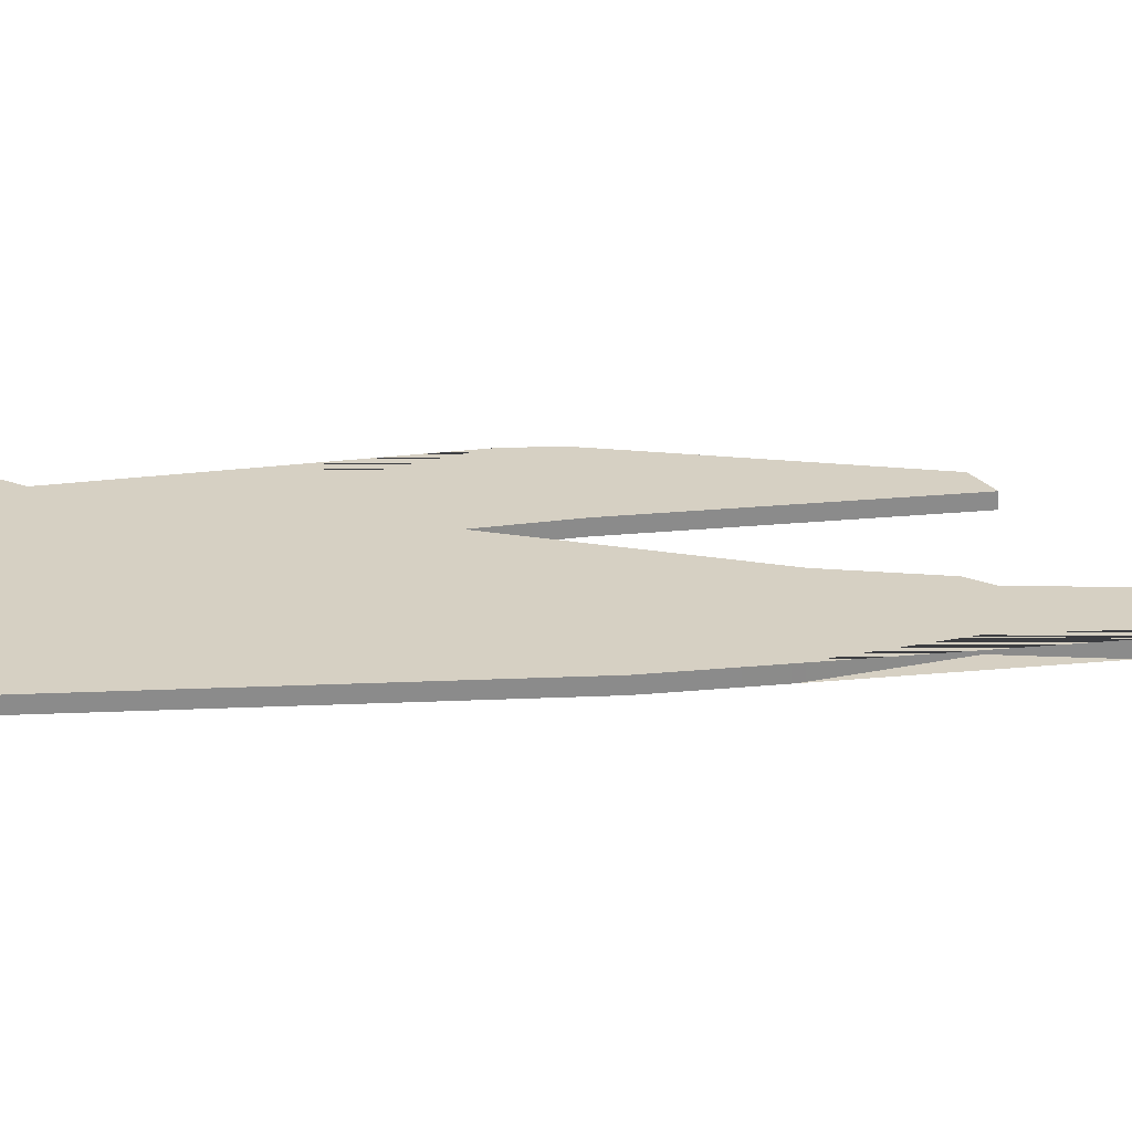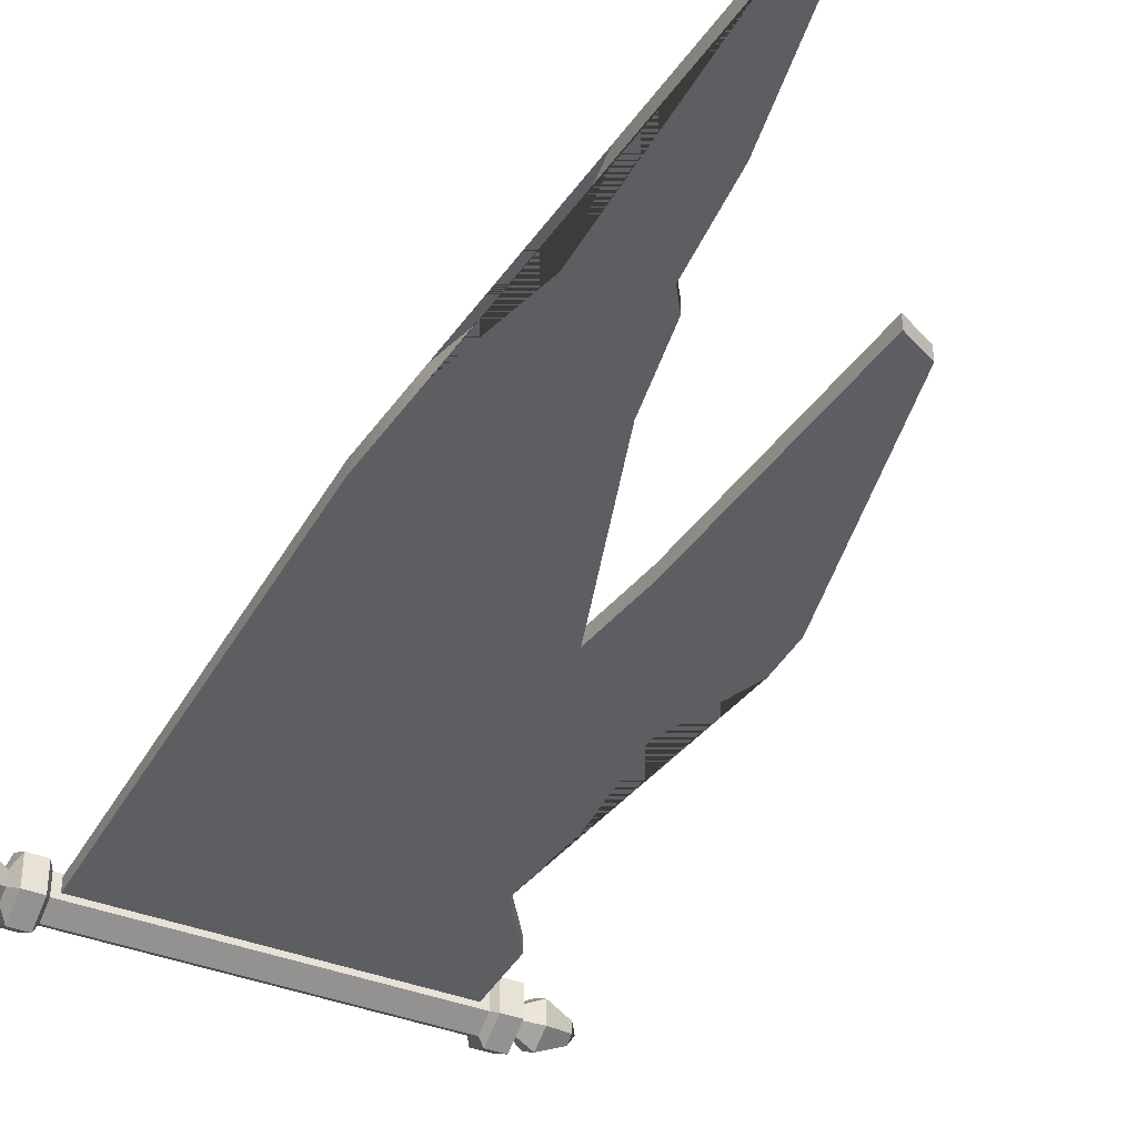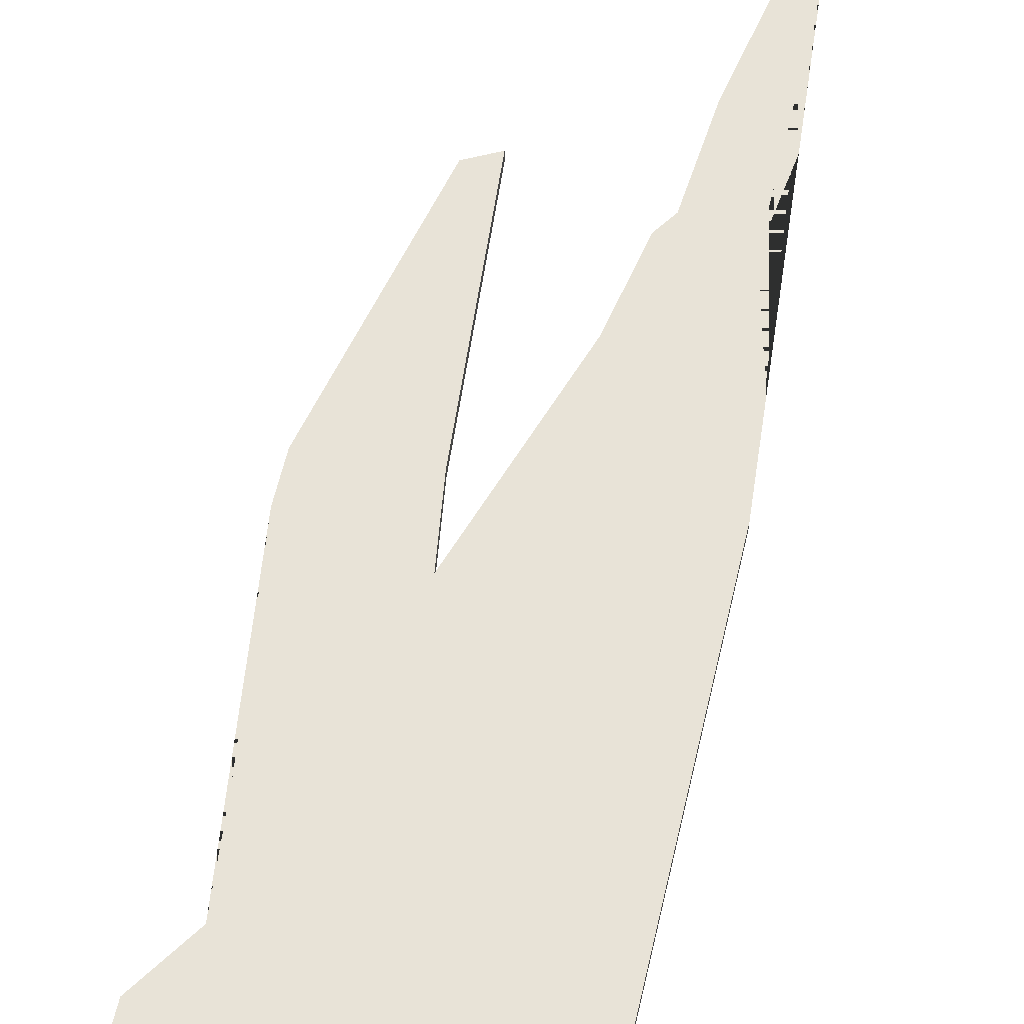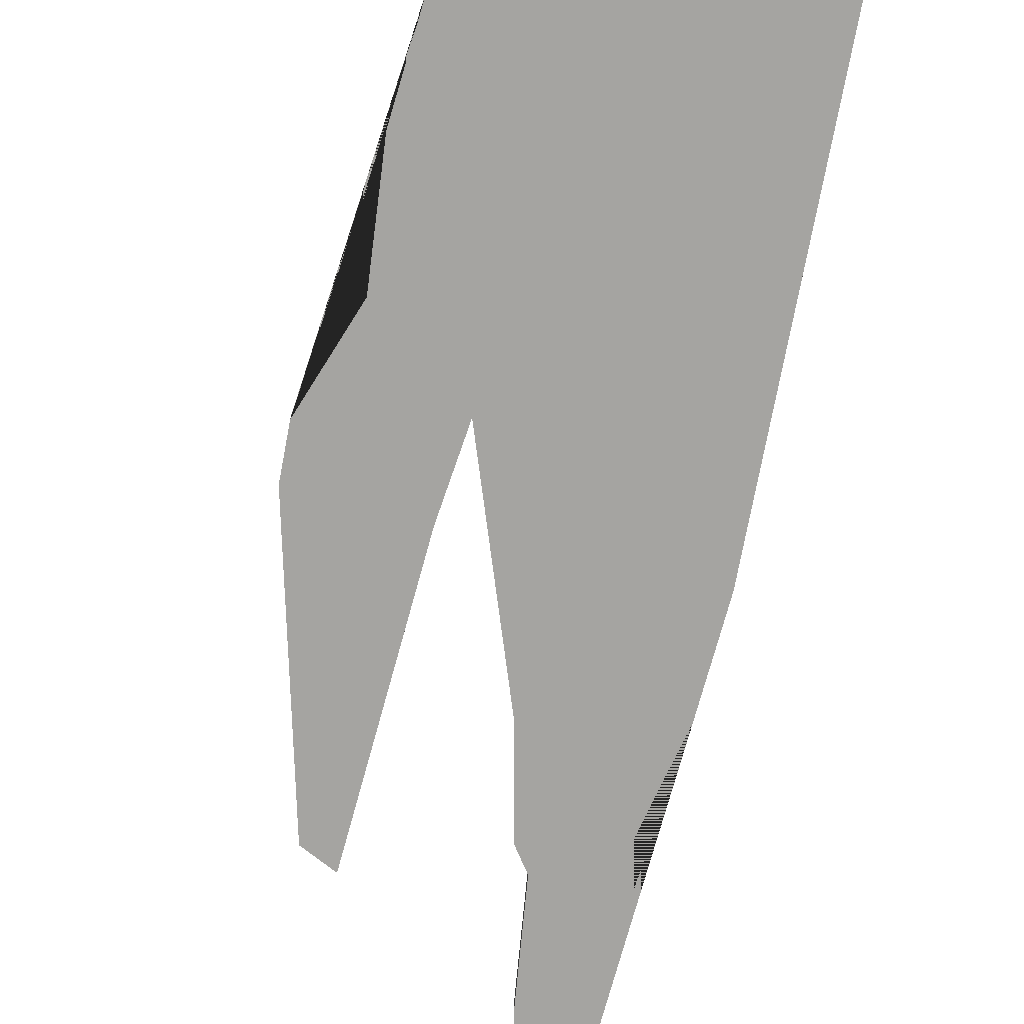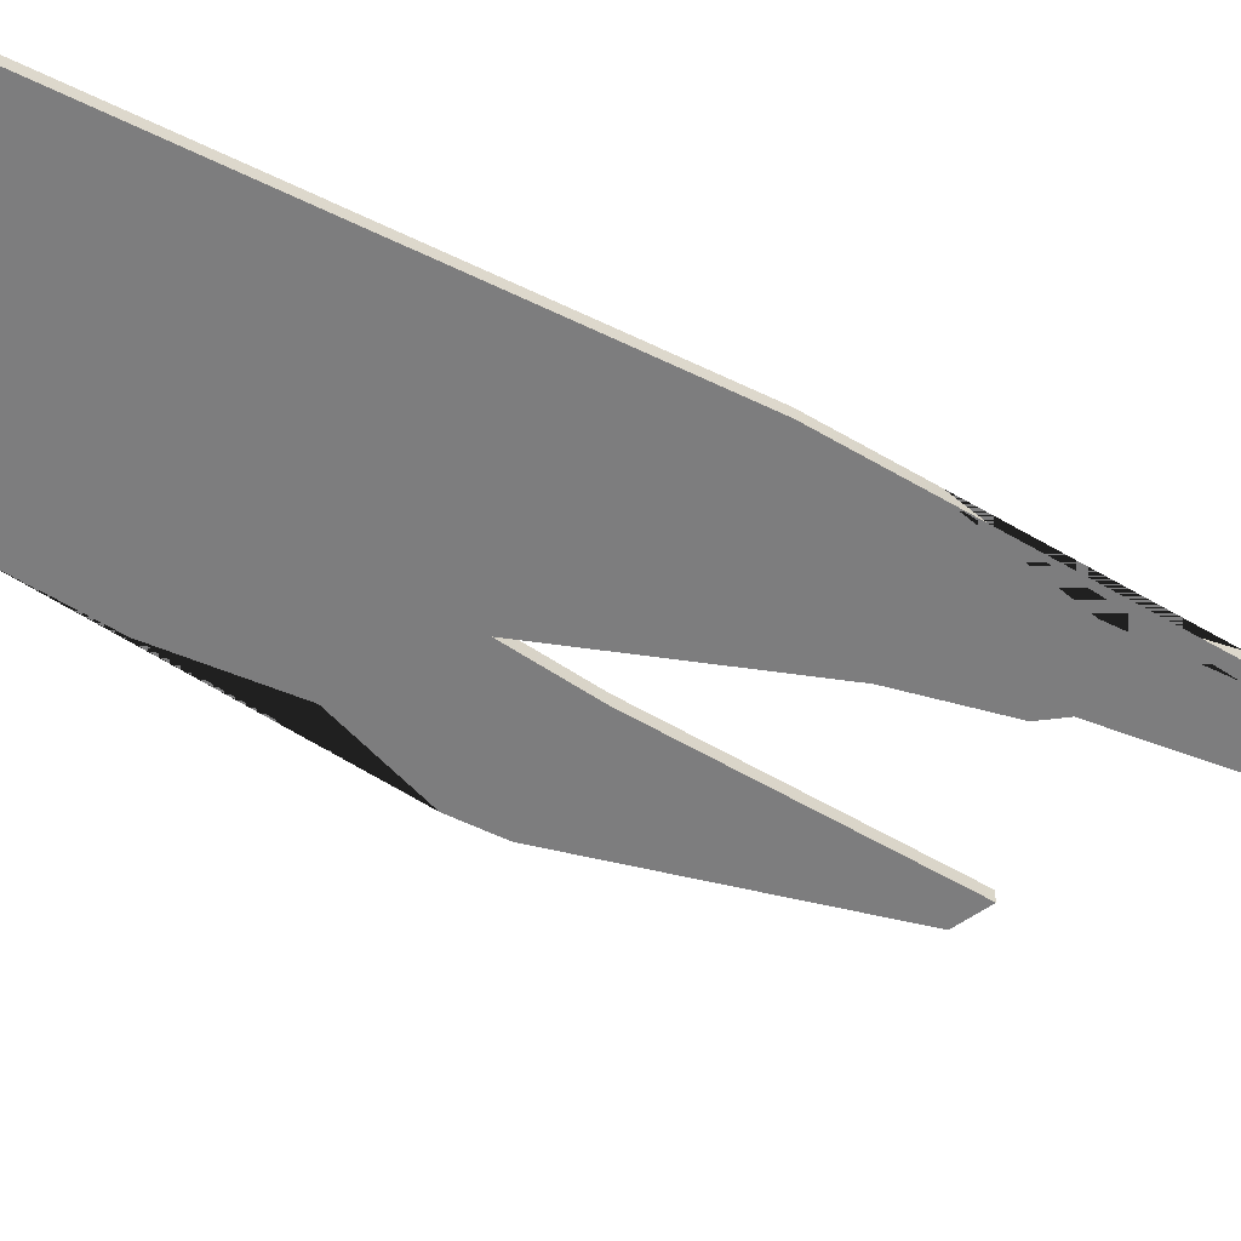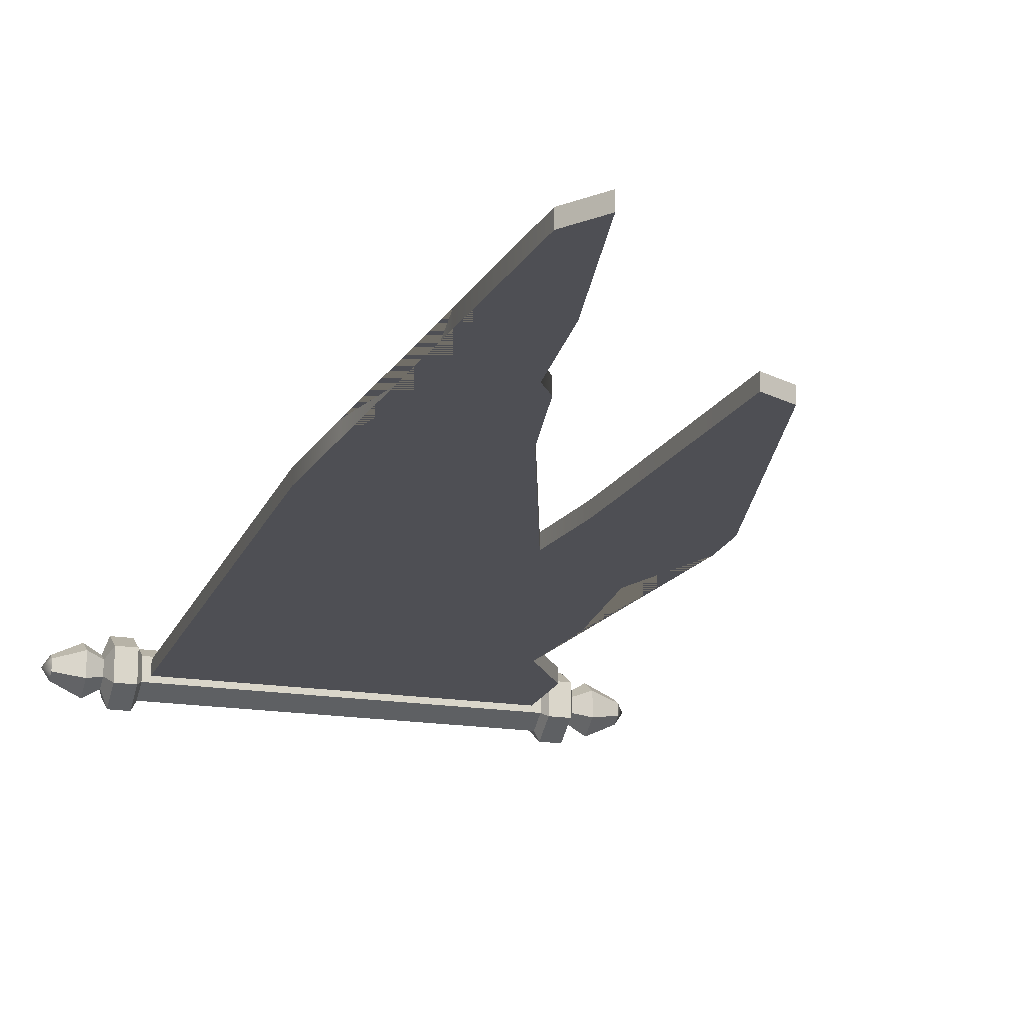
<metadata>
{"format":"obj","ext":"obj","renderer":"f3d","projection":"perspective","resolution":1024,"background":"white","views":[{"elev":26.5,"azim":-93.8,"up":"+Z"},{"elev":-38.9,"azim":-26.2,"up":"+Z"},{"elev":62.1,"azim":-166.7,"up":"+Z"},{"elev":-73.4,"azim":169.3,"up":"+Z"},{"elev":-59.1,"azim":-116.4,"up":"+Z"},{"elev":-18.3,"azim":-16.9,"up":"+Z"}]}
</metadata>
<code>
v -65.68 7.18 -4.236
v -65.68 7.18 4.236
v -65.68 -0.158 8.473
v -65.68 -7.495 4.236
v -65.68 -7.495 -4.236
v -65.68 -0.158 -8.473
v 65.67 7.18 -4.236
v 65.67 7.18 4.236
v 65.67 -0.158 8.473
v 65.67 -7.495 4.236
v 65.67 -7.495 -4.236
v 65.67 -0.158 -8.473
v -67.52 10.21 -5.987
v -67.52 10.21 5.987
v -67.52 -0.158 11.97
v -67.52 -10.53 5.987
v -67.52 -10.53 -5.987
v -67.52 -0.158 -11.97
v 67.52 10.21 -5.987
v 67.52 10.21 5.987
v 67.52 -0.158 11.97
v 67.52 -10.53 5.987
v 67.52 -10.53 -5.987
v 67.52 -0.158 -11.97
v -75 10.21 -5.987
v -75 10.21 5.987
v -75 -0.158 11.97
v -75 -10.53 5.987
v -75 -10.53 -5.987
v -75 -0.158 -11.97
v 75 10.21 -5.987
v 75 10.21 5.987
v 75 -0.158 11.97
v 75 -10.53 5.987
v 75 -10.53 -5.987
v 75 -0.158 -11.97
v -77.41 4.606 -2.75
v -77.41 4.606 2.75
v -77.41 -0.158 5.5
v -77.41 -4.921 2.75
v -77.41 -4.921 -2.75
v -77.41 -0.158 -5.5
v 77.41 4.606 -2.75
v 77.41 4.606 2.75
v 77.41 -0.158 5.5
v 77.41 -4.921 2.75
v 77.41 -4.921 -2.75
v 77.41 -0.158 -5.5
v -83.35 7.698 -4.535
v -83.35 7.698 4.535
v -83.35 -0.158 9.071
v -83.35 -8.012 4.535
v -83.35 -8.012 -4.535
v -83.35 -0.158 -9.071
v 83.35 7.698 -4.535
v 83.35 7.698 4.535
v 83.35 -0.158 9.071
v 83.35 -8.012 4.535
v 83.35 -8.012 -4.535
v 83.35 -0.158 -9.071
v -93.58 3.491 -2.107
v -93.58 3.491 2.107
v -96.3 -0.158 0
v -93.58 -0.158 4.216
v -93.58 -3.808 2.107
v -93.58 -3.808 -2.107
v -93.58 -0.158 -4.216
v 93.58 3.491 -2.107
v 93.58 3.491 2.107
v 96.3 -0.158 0
v 93.58 -0.158 4.216
v 93.58 -3.808 2.107
v 93.58 -3.808 -2.107
v 93.58 -0.158 -4.216
v -62.7 -0.158 8.473
v -62.7 7.18 4.236
v -62.7 7.18 -4.236
v -62.7 -0.158 -8.473
v -62.7 -7.495 -4.236
v -62.7 -7.495 4.236
v 62.7 -0.158 8.473
v 62.7 7.18 4.236
v 62.7 7.18 -4.236
v 62.7 -0.158 -8.473
v 62.7 -7.495 -4.236
v 62.7 -7.495 4.236
v -62.7 -6.678 -1.995
v 62.7 -6.678 -1.995
v -62.7 -201.9 -1.995
v 62.7 -195.3 -1.995
v -48.26 -381.1 -1.995
v -38.9 -393.6 -1.995
v -11.37 -249 -1.995
v 15.36 -167.5 -1.995
v 19.92 -198.8 -1.995
v 28.35 -302.5 -1.995
v 40.06 -296.4 -1.995
v 62.7 -176.9 -1.995
v 62.7 -35.7 -1.995
v 47.32 -58.93 -1.995
v 51.15 -95.89 -1.995
v 48.48 -140.4 -1.995
v -27.46 -333.5 -1.995
v -18.24 -285.1 -1.995
v -23.75 -293.3 -1.995
v -59.59 -240.5 -1.995
v -53.12 -320.7 -1.995
v -48.34 -285.6 -1.995
v -38.9 -393.6 3.242
v -27.46 -333.5 3.242
v -23.75 -293.3 3.242
v -48.26 -381.1 3.242
v -11.37 -249 3.242
v -62.7 -201.9 3.242
v -59.59 -240.5 3.242
v -48.34 -285.6 3.242
v -53.12 -320.7 3.242
v 15.36 -167.5 3.242
v -62.7 -6.678 3.242
v 47.32 -58.93 3.242
v 62.7 -6.678 3.242
v 19.92 -198.8 3.242
v 62.7 -195.3 3.242
v 28.35 -302.5 3.242
v 40.06 -296.4 3.242
v 62.7 -35.7 3.242
v 48.48 -140.4 3.242
v 62.7 -176.9 3.242
v 51.15 -95.89 3.242
v -18.24 -285.1 3.242
f 1 2 76 77
f 2 3 75 76
f 3 4 80 75
f 4 5 79 80
f 5 6 78 79
f 6 1 77 78
f 62 61 63
f 64 62 63
f 65 64 63
f 66 65 63
f 67 66 63
f 61 67 63
f 68 69 70
f 69 71 70
f 71 72 70
f 72 73 70
f 73 74 70
f 74 68 70
f 2 1 13 14
f 3 2 14 15
f 4 3 15 16
f 5 4 16 17
f 6 5 17 18
f 1 6 18 13
f 7 8 20 19
f 8 9 21 20
f 9 10 22 21
f 10 11 23 22
f 11 12 24 23
f 12 7 19 24
f 14 13 25 26
f 15 14 26 27
f 16 15 27 28
f 17 16 28 29
f 18 17 29 30
f 13 18 30 25
f 19 20 32 31
f 20 21 33 32
f 21 22 34 33
f 22 23 35 34
f 23 24 36 35
f 24 19 31 36
f 26 25 37 38
f 27 26 38 39
f 28 27 39 40
f 29 28 40 41
f 30 29 41 42
f 25 30 42 37
f 31 32 44 43
f 32 33 45 44
f 33 34 46 45
f 34 35 47 46
f 35 36 48 47
f 36 31 43 48
f 38 37 49 50
f 39 38 50 51
f 40 39 51 52
f 41 40 52 53
f 42 41 53 54
f 37 42 54 49
f 43 44 56 55
f 44 45 57 56
f 45 46 58 57
f 46 47 59 58
f 47 48 60 59
f 48 43 55 60
f 50 49 61 62
f 51 50 62 64
f 52 51 64 65
f 53 52 65 66
f 54 53 66 67
f 49 54 67 61
f 55 56 69 68
f 56 57 71 69
f 57 58 72 71
f 58 59 73 72
f 59 60 74 73
f 60 55 68 74
f 76 75 81 82
f 77 76 82 83
f 78 77 83 84
f 79 78 84 85
f 80 79 85 86
f 75 80 86 81
f 82 81 9 8
f 83 82 8 7
f 84 83 7 12
f 85 84 12 11
f 86 85 11 10
f 81 86 10 9
f 109 110 111 112
f 112 111 113 114 115 116 117
f 113 118 114
f 114 118 119
f 119 118 120 121
f 118 122 123
f 124 125 122
f 122 125 123
f 121 120 126
f 128 127 129 120 118 123
f 111 130 113
f 92 91 105 103
f 91 107 108 106 89 93 105
f 93 89 94
f 89 87 94
f 87 88 100 94
f 94 90 95
f 96 95 97
f 95 90 97
f 88 99 100
f 98 90 94 100 101 102
f 105 93 104
f 92 103 110 109
f 103 105 111 110
f 91 92 109 112
f 89 106 115 114
f 106 108 116 115
f 108 107 117 116
f 107 91 112 117
f 93 94 118 113
f 87 89 114 119
f 88 87 119 121
f 94 95 122 118
f 96 97 125 124
f 95 96 124 122
f 97 90 123 125
f 100 99 126 120
f 99 88 121 126
f 98 102 127 128
f 102 101 129 127
f 101 100 120 129
f 90 98 128 123
f 105 104 130 111
f 104 93 113 130

</code>
